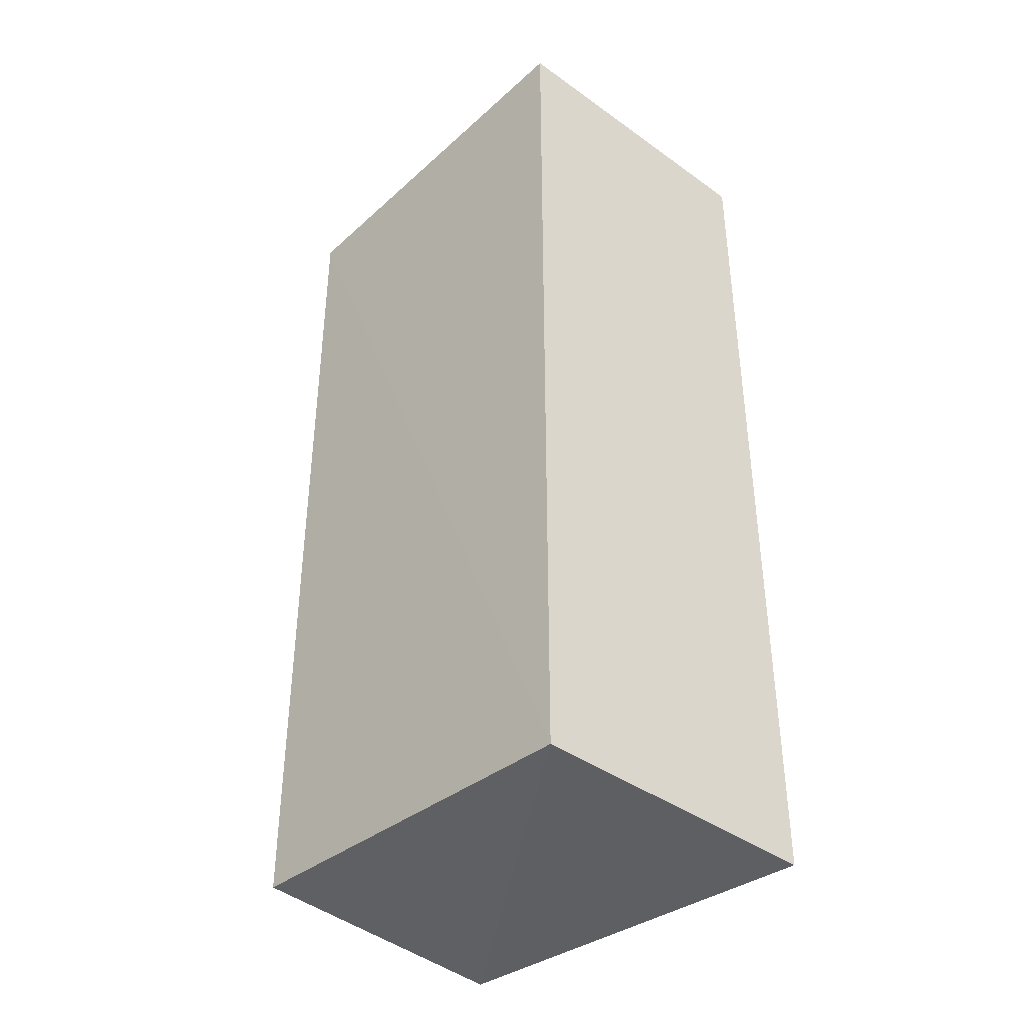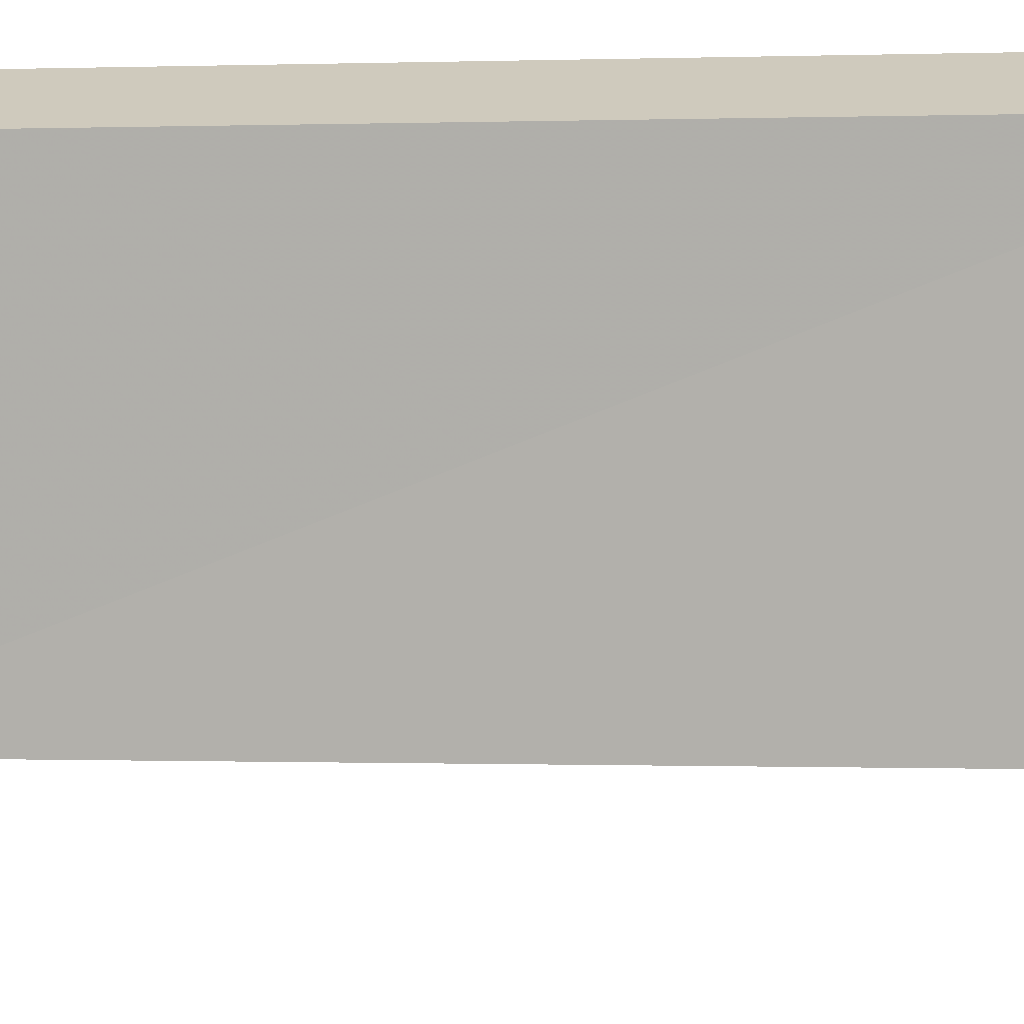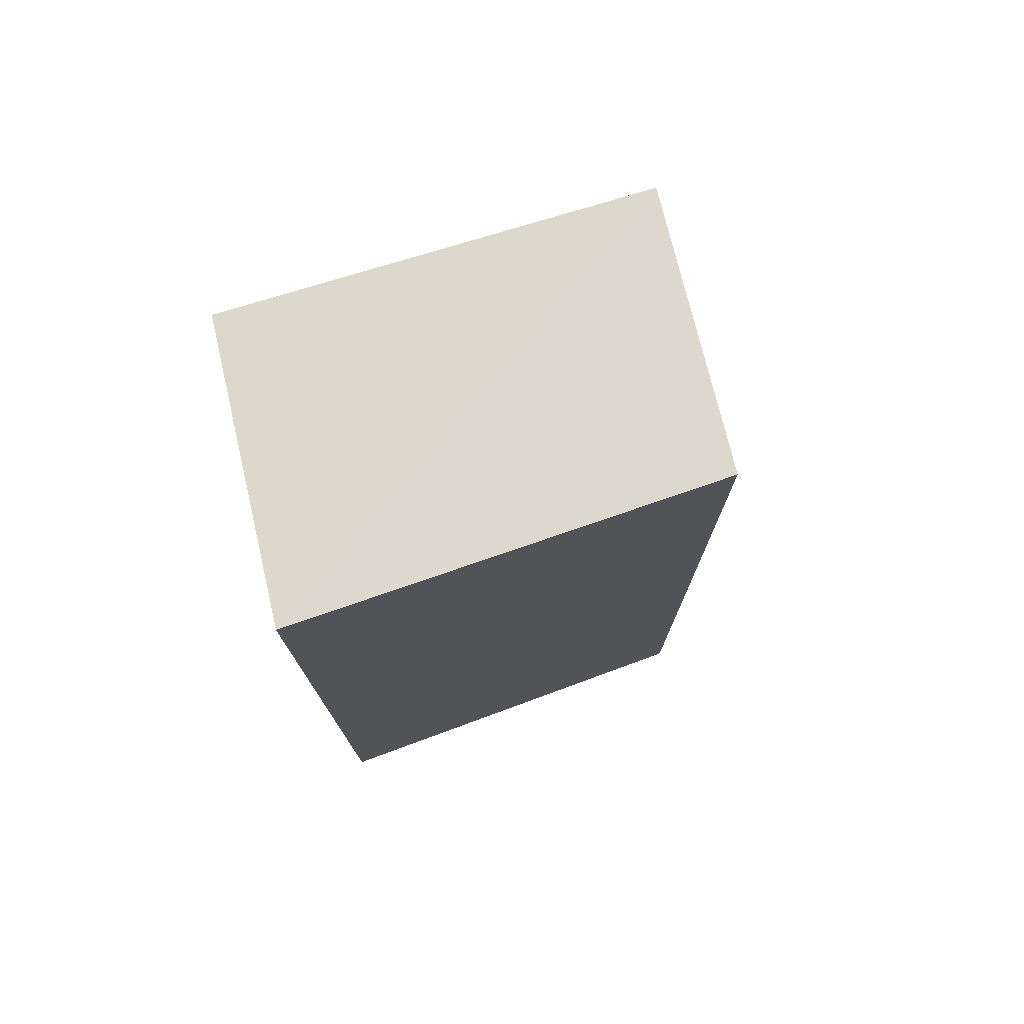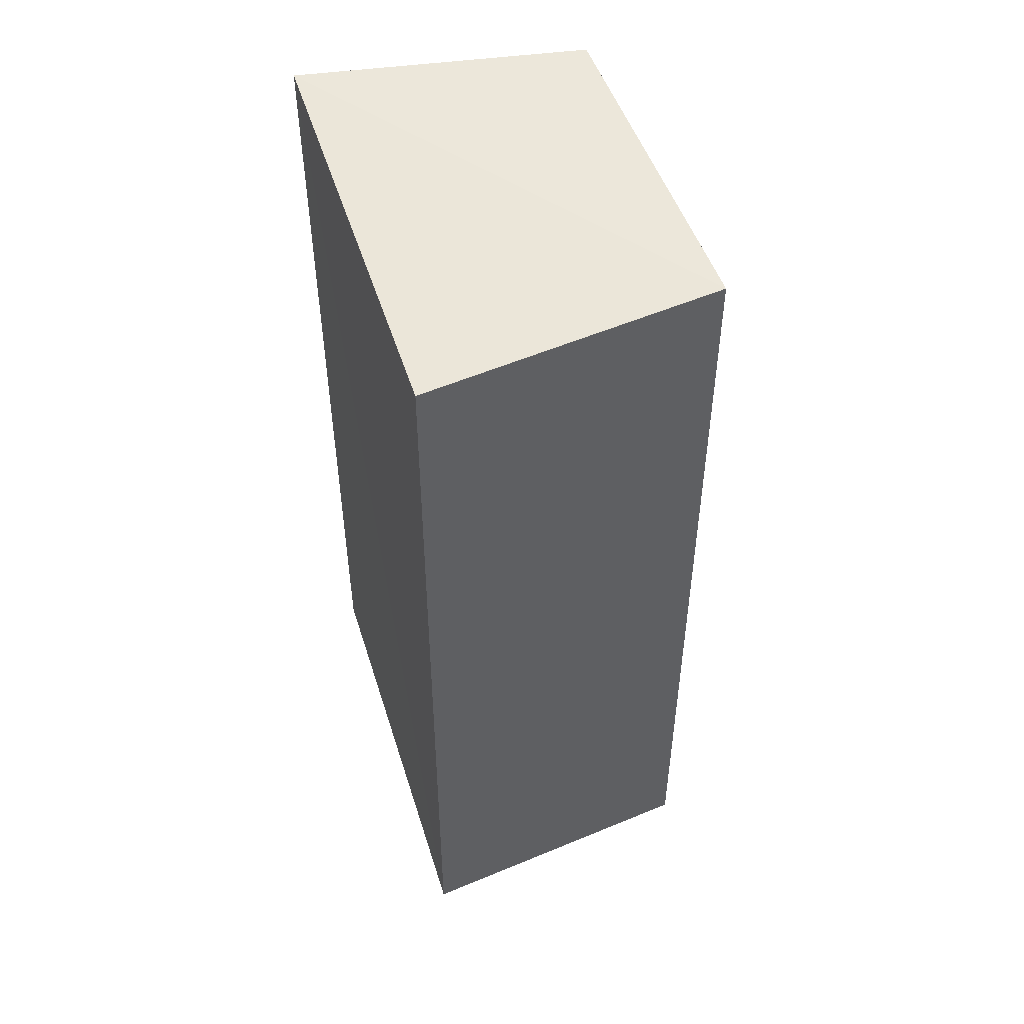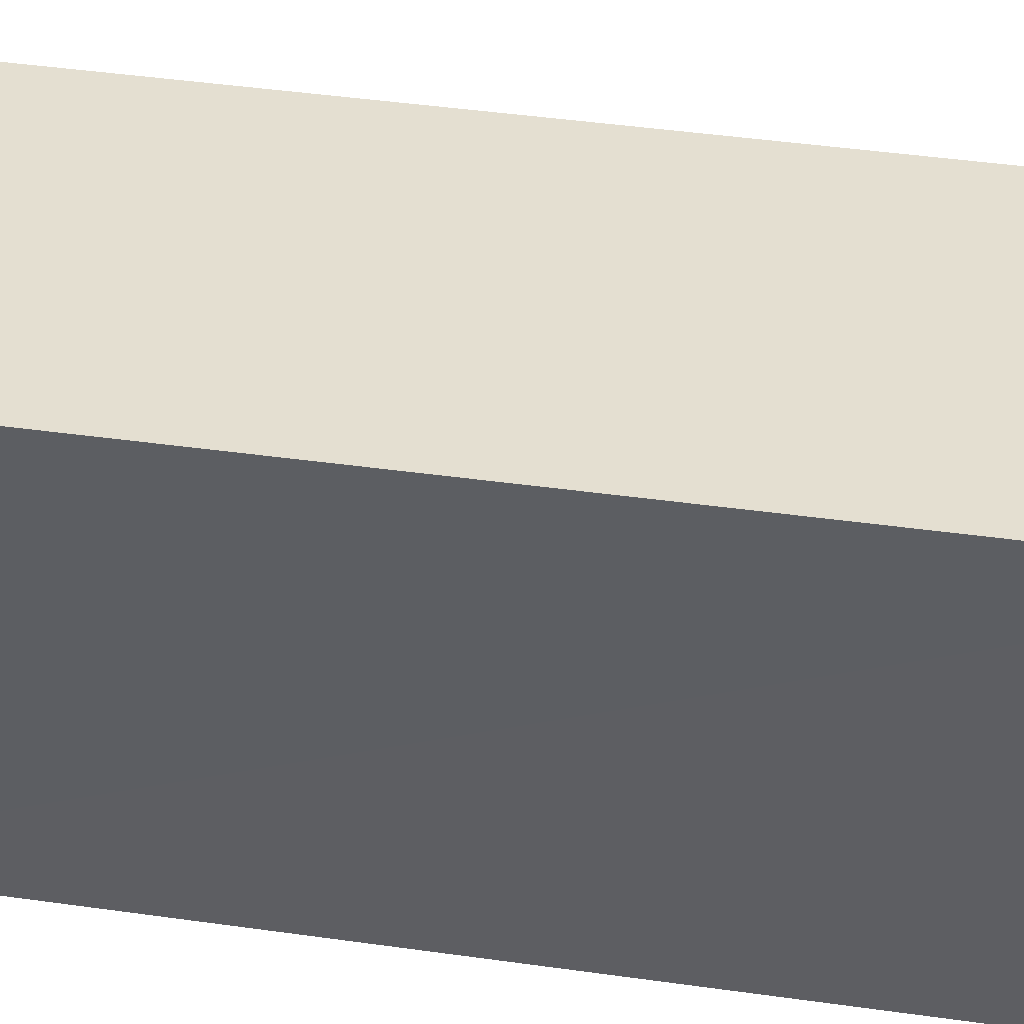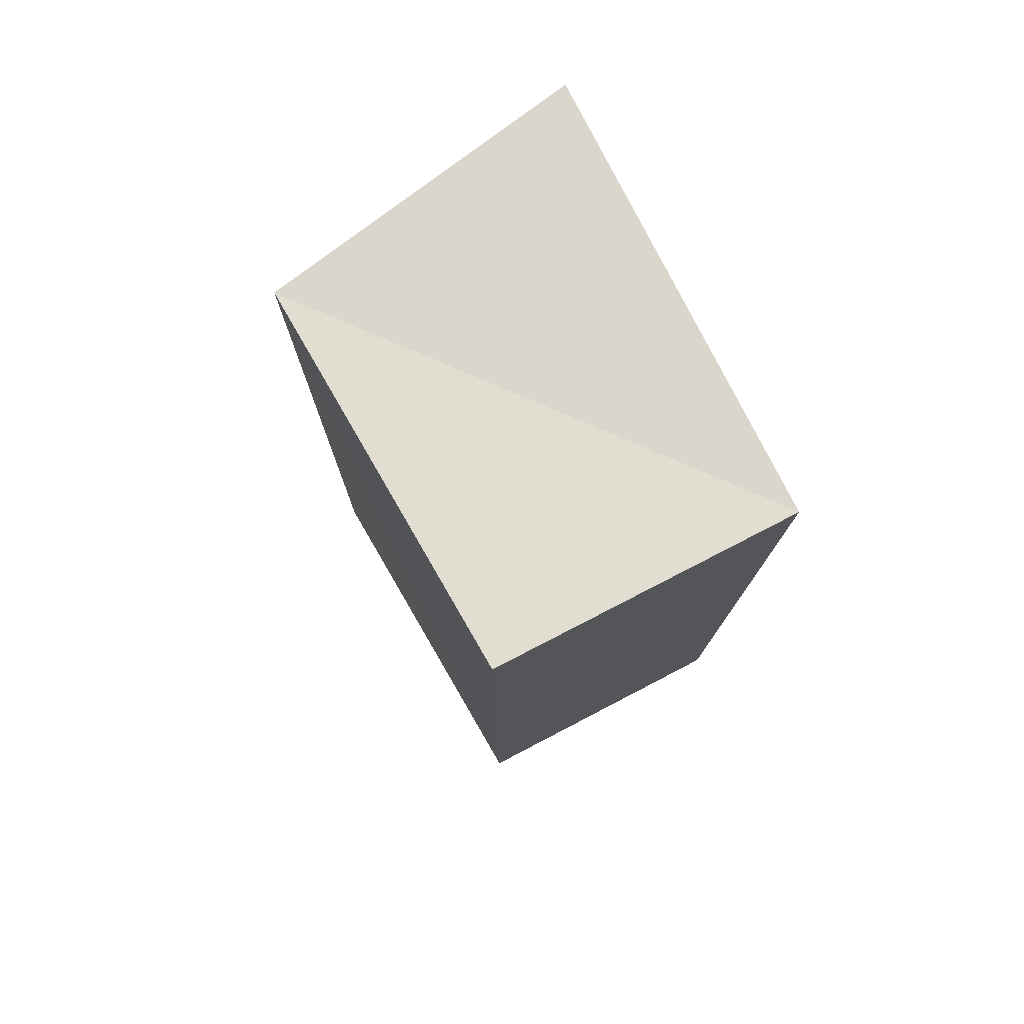
<metadata>
{"format":"obj","ext":"obj","renderer":"f3d","projection":"perspective","resolution":1024,"background":"white","views":[{"elev":-38.6,"azim":142.3,"up":"+Z"},{"elev":14.3,"azim":97.5,"up":"+Y"},{"elev":75.0,"azim":-105.2,"up":"+Z"},{"elev":50.3,"azim":-13.0,"up":"+Z"},{"elev":43.4,"azim":-80.9,"up":"+Y"},{"elev":74.9,"azim":154.5,"up":"+Z"}]}
</metadata>
<code>
v 4.971e+05 5.419e+06 272.7
v 4.971e+05 5.419e+06 272.7
v 4.971e+05 5.419e+06 272.5
v 4.971e+05 5.419e+06 272.4
v 4.971e+05 5.419e+06 272.7
v 4.971e+05 5.419e+06 272.7
v 4.971e+05 5.419e+06 265
v 4.971e+05 5.419e+06 265
v 4.971e+05 5.419e+06 272.5
v 4.971e+05 5.419e+06 272.7
v 4.971e+05 5.419e+06 265
v 4.971e+05 5.419e+06 265
v 4.971e+05 5.419e+06 272.4
v 4.971e+05 5.419e+06 272.5
v 4.971e+05 5.419e+06 265
v 4.971e+05 5.419e+06 265
v 4.971e+05 5.419e+06 272.7
v 4.971e+05 5.419e+06 272.4
v 4.971e+05 5.419e+06 265
v 4.971e+05 5.419e+06 265
v 4.971e+05 5.419e+06 265
v 4.971e+05 5.419e+06 265
v 4.971e+05 5.419e+06 265
v 4.971e+05 5.419e+06 265
f 2 3 4 1
f 6 7 8 5
f 10 11 12 9
f 14 15 16 13
f 18 19 20 17
f 22 23 24 21

</code>
